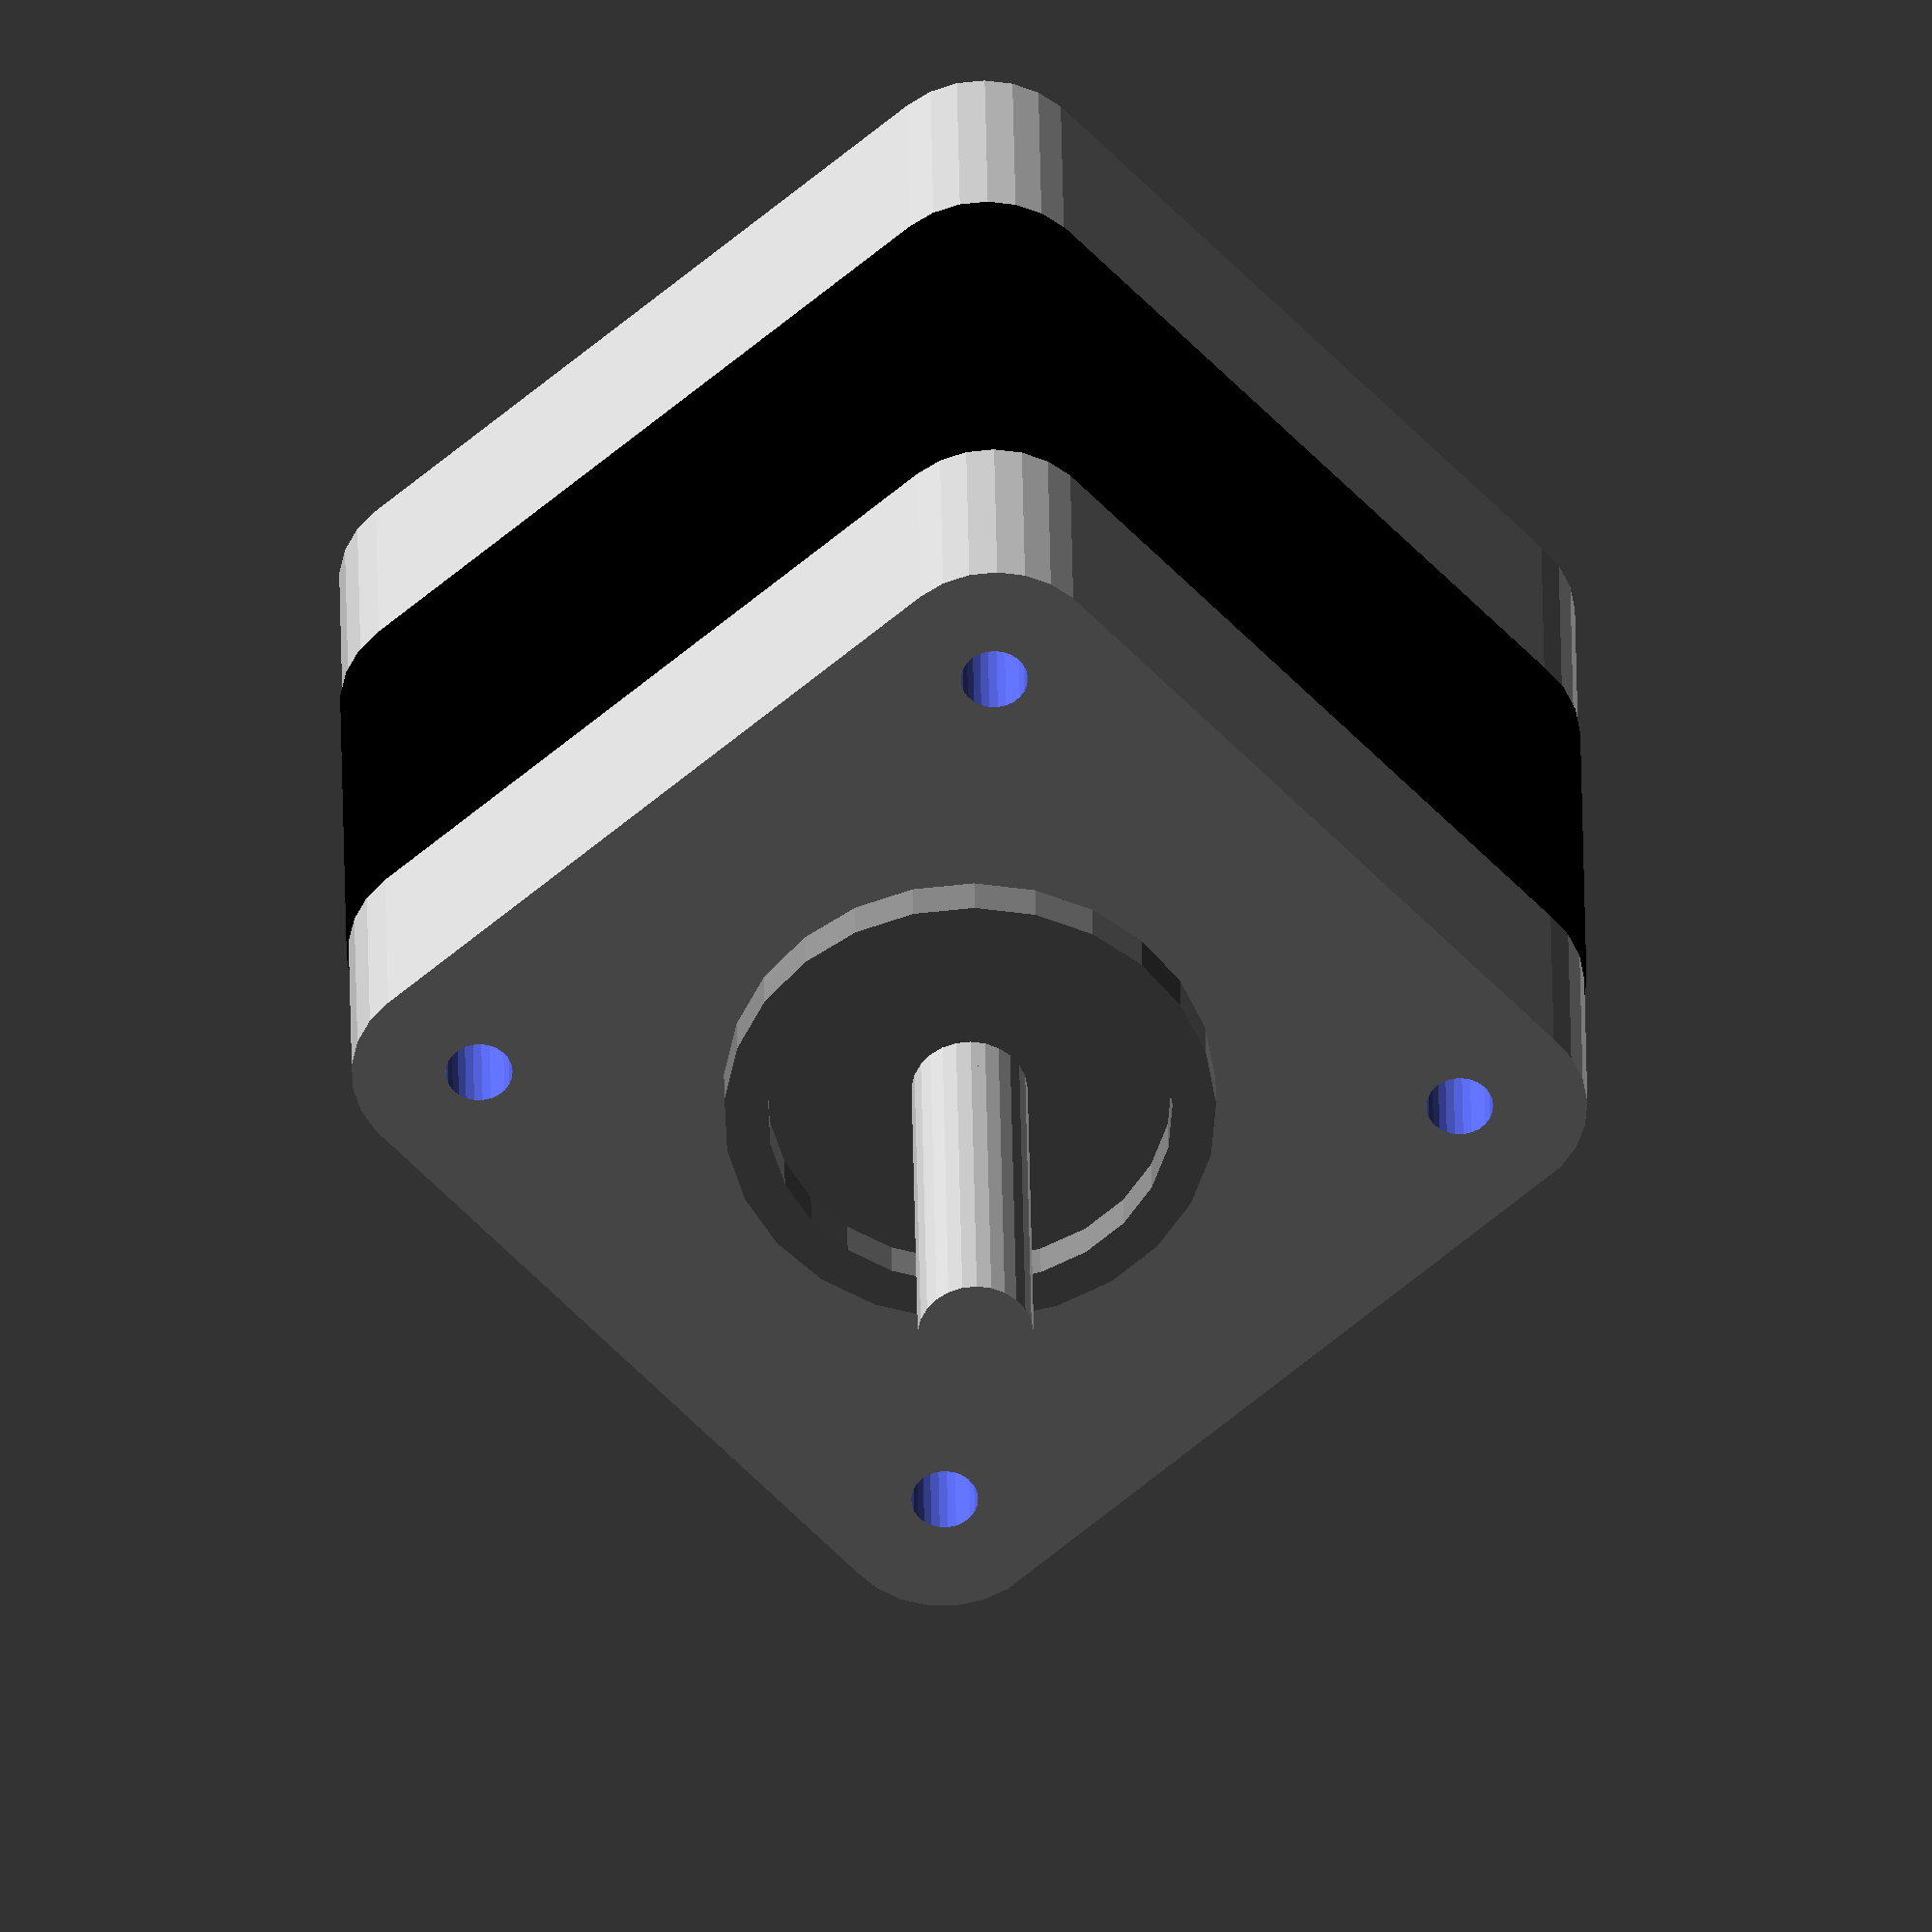
<openscad>
$fn=25;

module nema_17(motor_height = 40, shaft_diameter = 5.2, shaft_flat = 0.2)
{
    rotate(a=90, v=[-1,0,0])
    nema(motor_size = 42, motor_height = 40, shaft_diameter = 5.2, shaft_flat = 0.2);
}

nema_17();

module nema(motor_size=42, motor_height = 38, shaft_diameter = 5.2, shaft_flat = 0.2) {
	difference() {

    union()
    {
        color("silver")
        // Motor base
		translate([0,motor_height/2,0]) rotate([90,0,0]) hull() {
			translate([-(motor_size/2-5),(motor_size/2-5),0]) cylinder(r=5,h=motor_height, center = true);
			translate([(motor_size/2-5),(motor_size/2-5),0]) cylinder(r=5,h=motor_height, center = true);
			translate([-(motor_size/2-5),-(motor_size/2-5),0]) cylinder(r=5,h=motor_height, center = true);
			translate([(motor_size/2-5),-(motor_size/2-5),0]) cylinder(r=5,h=motor_height, center = true);
		}
        color("black")
        translate([0,motor_height/2,0]) rotate([90,0,0]) hull() {
            translate([-(motor_size/2-5),(motor_size/2-5),0]) cylinder(r=5.1,h=motor_height/2, center = true);
            translate([(motor_size/2-5),(motor_size/2-5),0]) cylinder(r=5.1,h=motor_height/2, center = true);
            translate([-(motor_size/2-5),-(motor_size/2-5),0]) cylinder(r=5.1,h=motor_height/2, center = true);
            translate([(motor_size/2-5),-(motor_size/2-5),0]) cylinder(r=5.1,h=motor_height/2, center = true);
        }
    }


        // Mount holes
        union() {
		translate([15.5,0.1,15.5]) rotate([90,0,0]) cylinder(r=1.5,h=10, center = true);
		translate([-15.5,0.1,15.5]) rotate([90,0,0]) cylinder(r=1.5,h=10, center = true);
		translate([15.5,0.1,-15.5]) rotate([90,0,0]) cylinder(r=1.5,h=10, center = true);
		translate([-15.5,0.1,-15.5]) rotate([90,0,0]) cylinder(r=1.5,h=10, center = true);
        }
	}
    color("silver")
    // Motor shaft
	translate([0,-10,0]) rotate([90,0,0])
    difference() {    
        cylinder(r=shaft_diameter/2,h=20, center = true); 
        translate([-shaft_diameter/2,(shaft_diameter/2)-shaft_flat*2,1])
        cube([shaft_diameter,shaft_diameter/2,10]);
    }
    color("gray")
    // The ring around the motor shaft
	difference() {
		translate([0,-1,0]) rotate([90,0,0]) cylinder(r=11,h=2, center = true);
		translate([0,-1.1,0]) rotate([90,0,0]) cylinder(r=9.05,h=2, center = true);
	}
}

module nema_holes(places=[1,1,1,1], size=15.5, h=10, holes=false, shadow=false, $fn=8){
    for (i=[0:3]) {
        if (places[i] == 1) {
            rotate([0, 0, 90*i]) translate([size, size, 0]) {
                if (holes) {
                    rotate([0, 0, -90*i]) translate([0,0,0]) rotate([0,0,90]) cylinder_poly(h = h+0.1, r = M3/2);
					rotate([0, 0, -90*i]) translate([0,0,h]) rotate([0,0,22.5]) cylinder(h = h, r = M3*2.2/2, $fn = $fn);
                } else {
                    rotate([0, 0, -90*i]) cylinder(h=h, r=4, $fn=$fn);
                }
            }
        }
    }
    if (shadow != false) {
        %translate ([0, 0, -19]) cube([42,42,38], center = true);
    //flange
        translate ([0, 0, 0]) cylinder(r=22.6/2,h=h*2, center = false, $fn=20);
    //shaft
        %translate ([0, 0, 0]) cylinder(r=2.5,h=14, center = false);
    }
}


</openscad>
<views>
elev=326.7 azim=227.9 roll=359.2 proj=o view=wireframe
</views>
